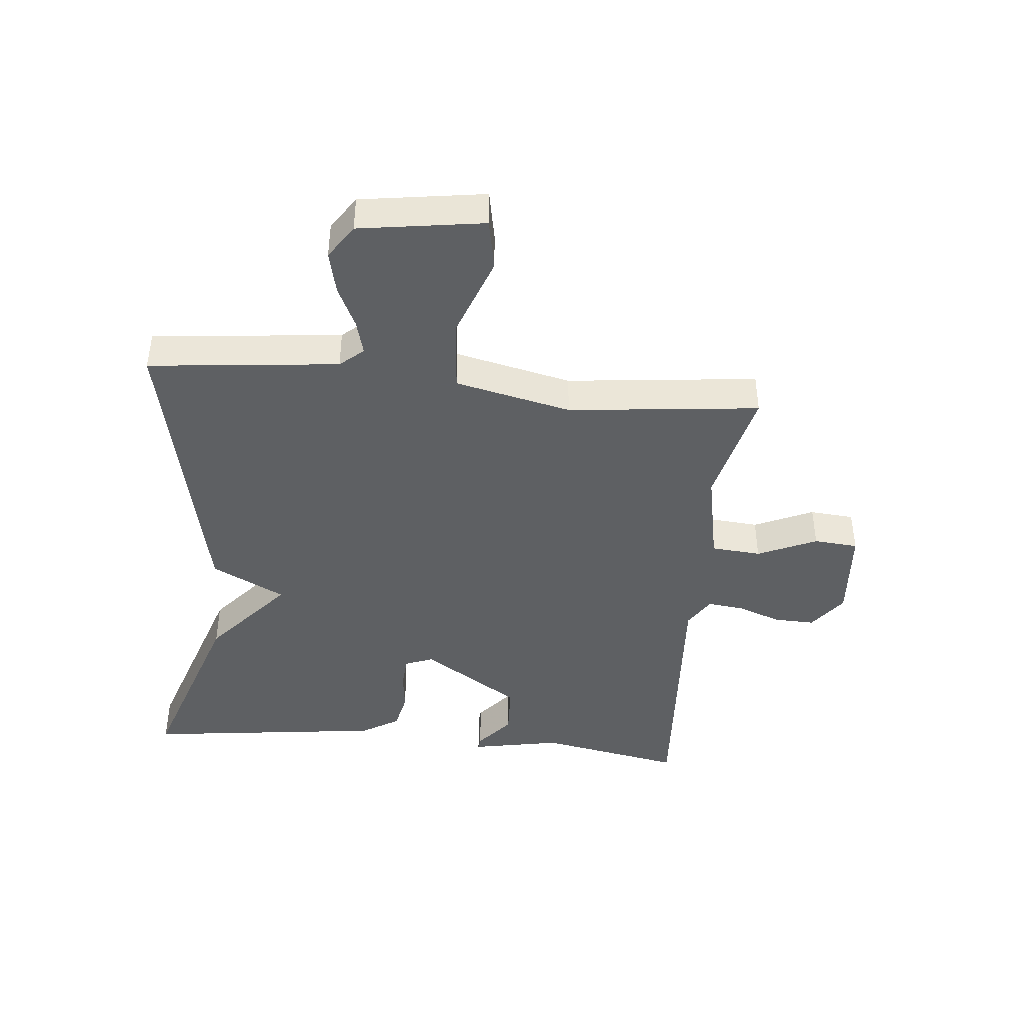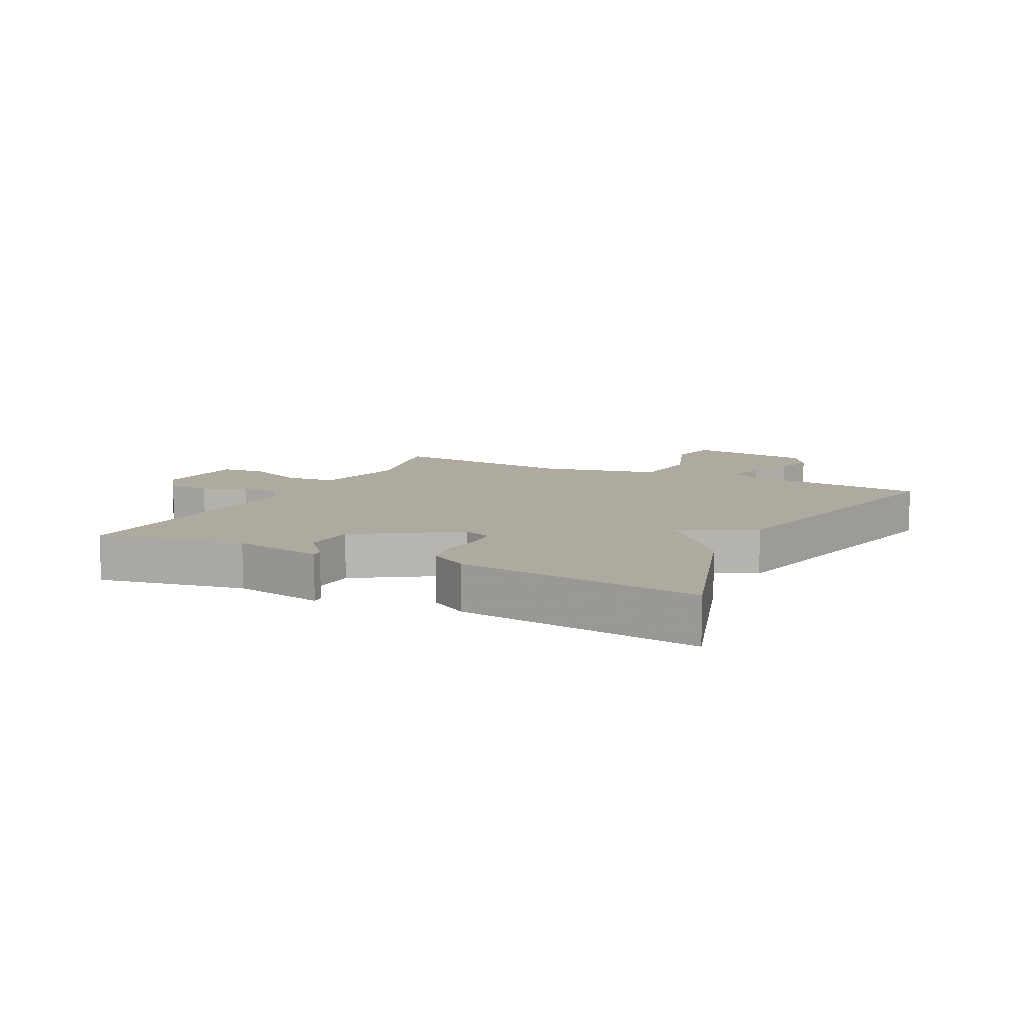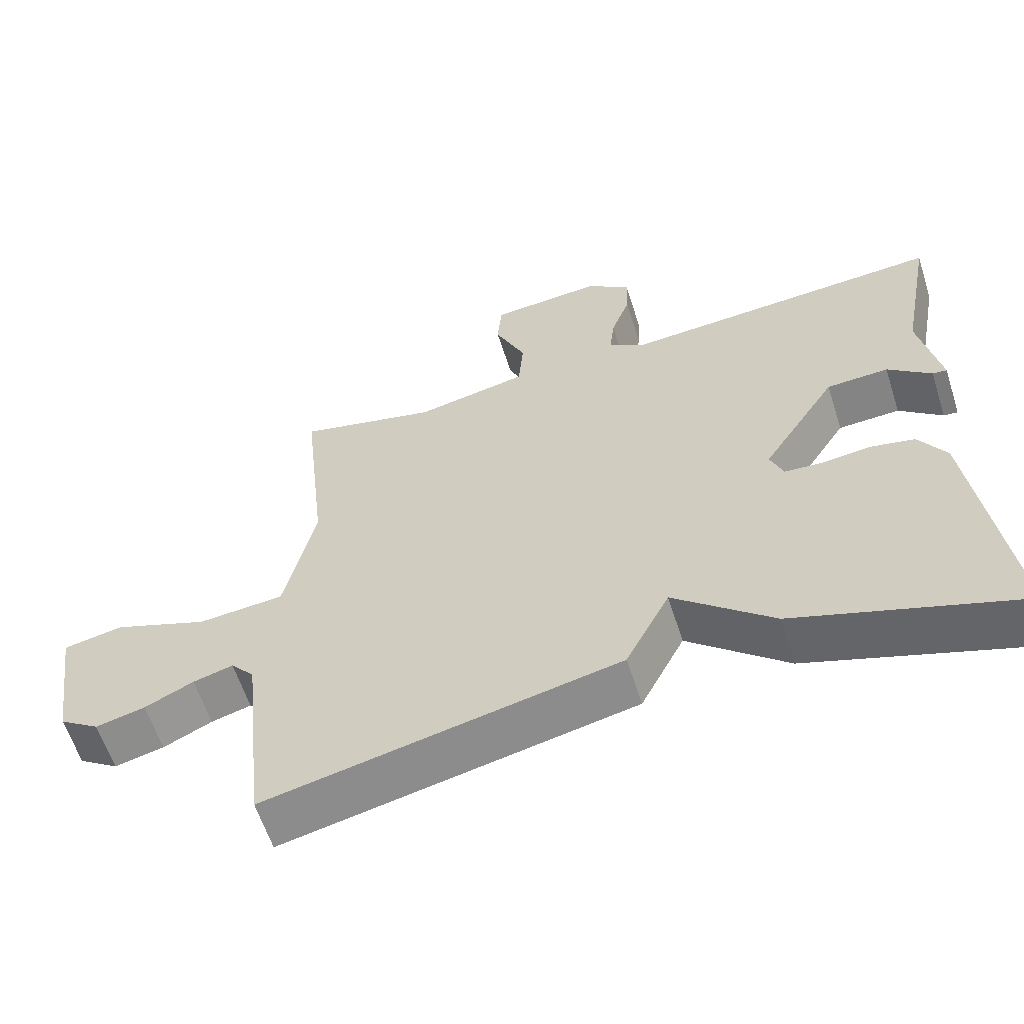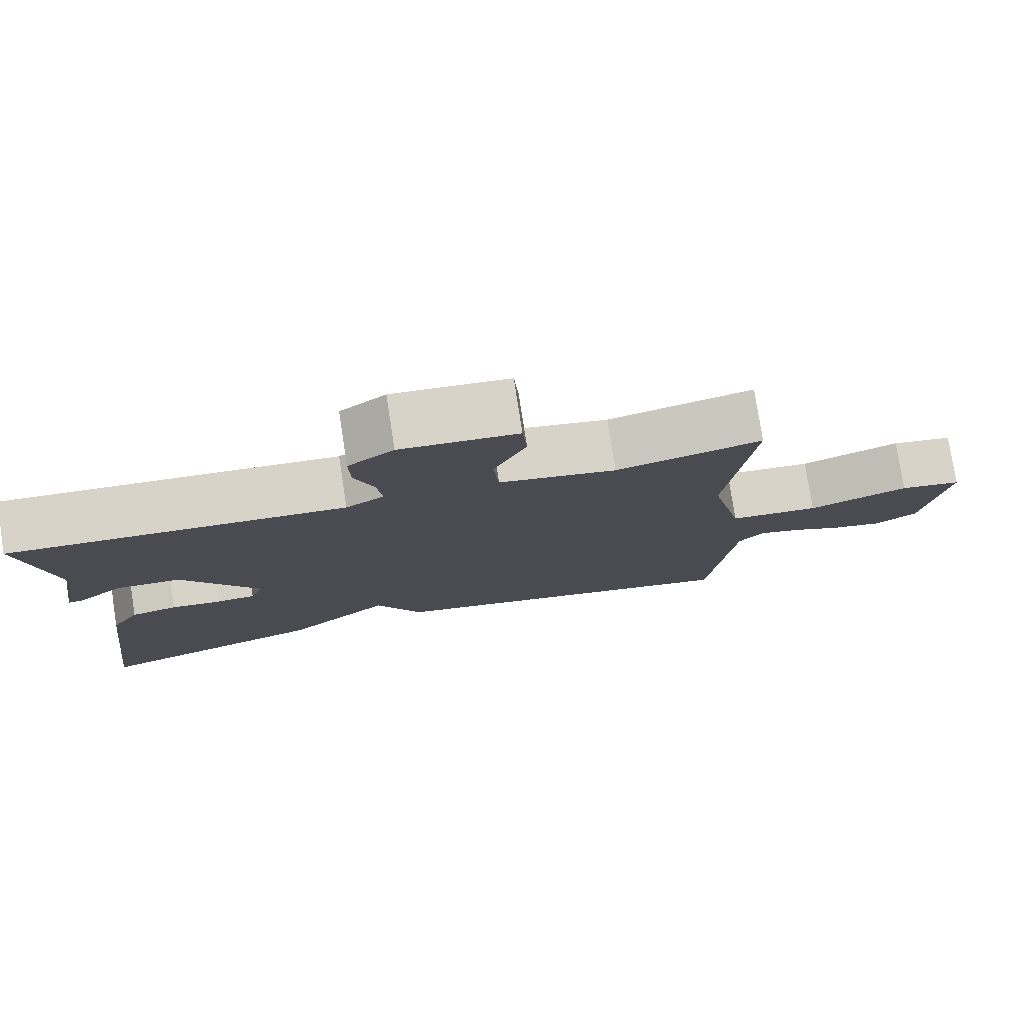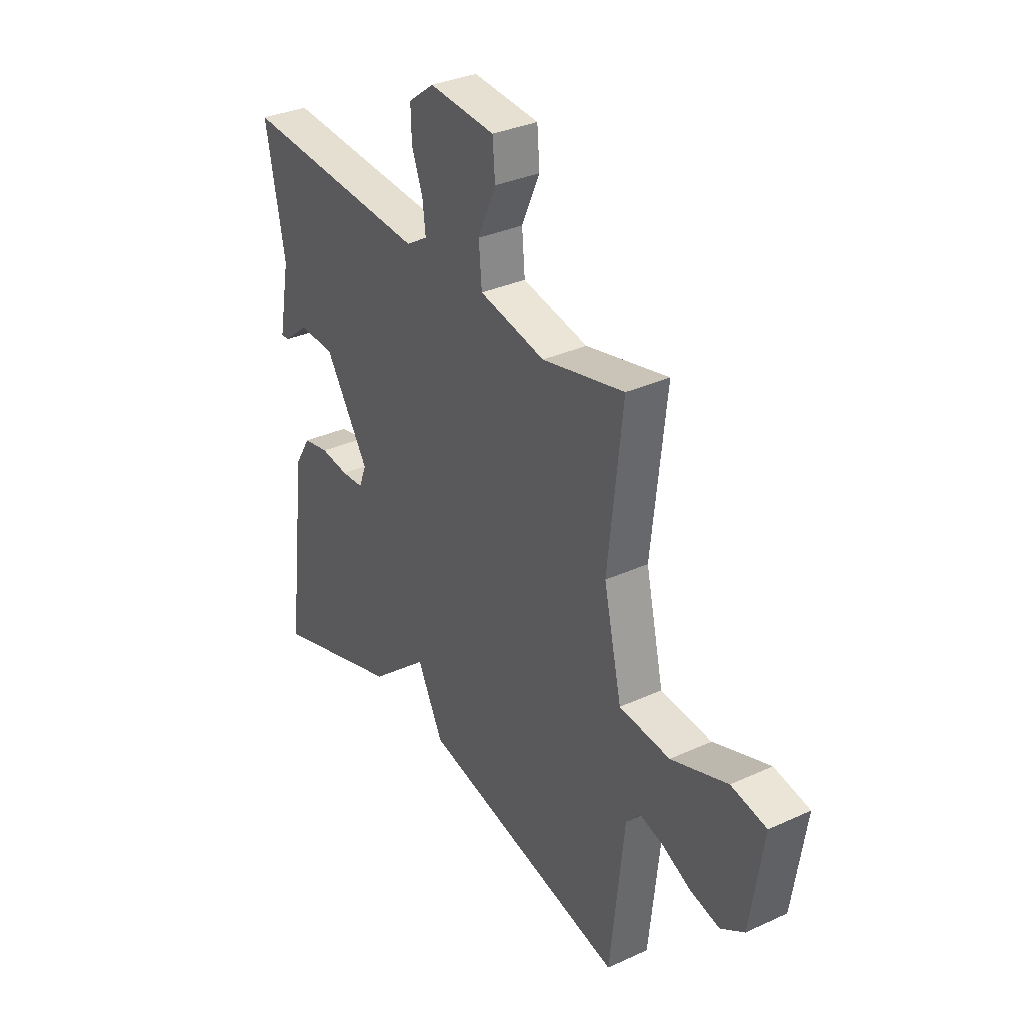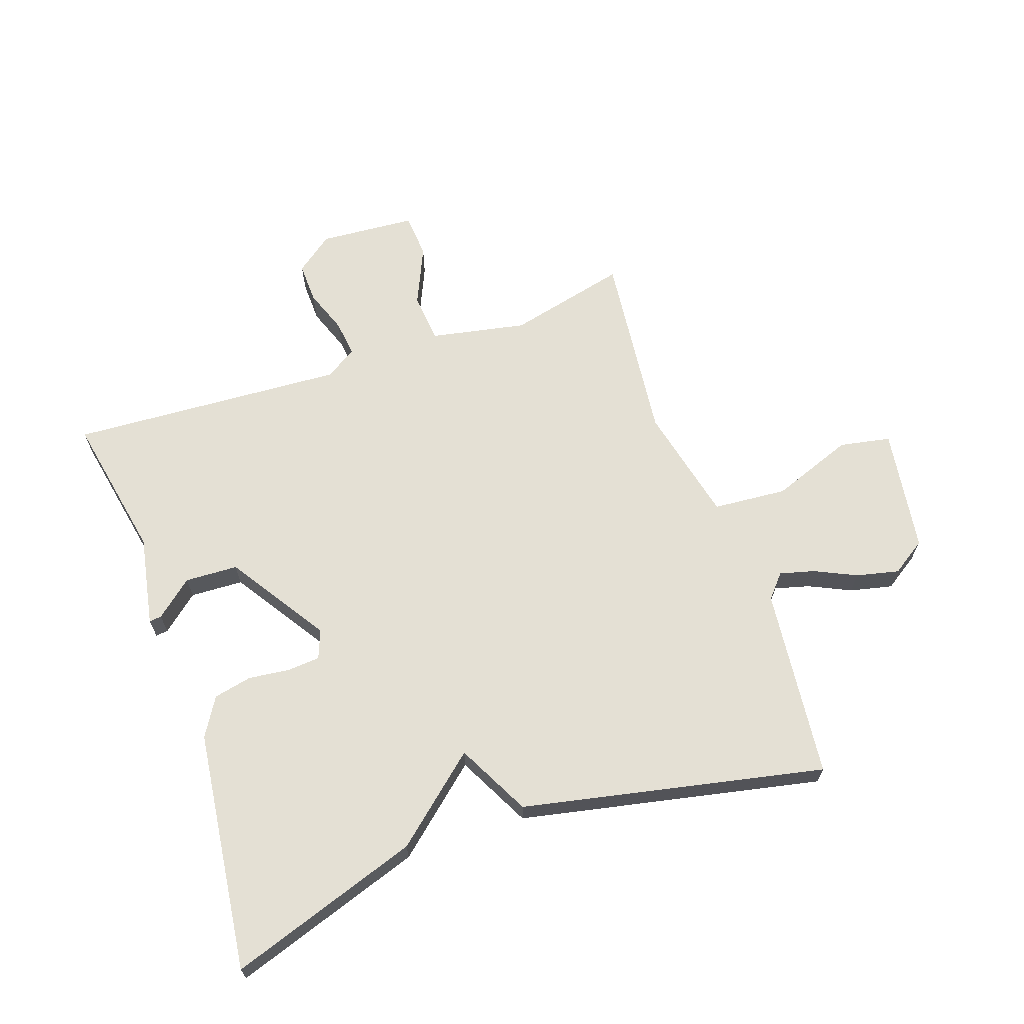
<metadata>
{"format":"obj","ext":"obj","renderer":"f3d","projection":"perspective","resolution":1024,"background":"white","views":[{"elev":-42.7,"azim":-95.5,"up":"+Y"},{"elev":9.5,"azim":116.8,"up":"+Y"},{"elev":-60.3,"azim":17.7,"up":"+Z"},{"elev":77.9,"azim":171.3,"up":"+Z"},{"elev":33.3,"azim":-122.1,"up":"+Z"},{"elev":66.1,"azim":160.8,"up":"+Y"}]}
</metadata>
<code>
v -0.5 0.07 0.5
v -0.306 0.07 0.454
v -0.15 0.07 0.485
v -0.143 0.07 0.566
v -0.186 0.07 0.662
v -0.18 0.07 0.734
v -0.024 0.07 0.746
v 0.037 0.07 0.7
v 0.035 0.07 0.634
v 0.009 0.07 0.563
v 0.002 0.07 0.504
v 0.053 0.07 0.472
v 0.5 0.07 0.5
v 0.455 0.07 0.265
v 0.483 0.07 0.119
v 0.463 0.07 0.121
v 0.403 0.07 0.171
v 0.317 0.07 0.167
v 0.213 0.07 0.007
v 0.231 0.07 -0.039
v 0.284 0.07 -0.043
v 0.351 0.07 -0.035
v 0.413 0.07 -0.048
v 0.451 0.07 -0.11
v 0.5 0.07 -0.5
v 0.19 0.07 -0.397
v 0.051 0.07 -0.278
v -0.01 0.07 -0.397
v -0.5 0.07 -0.5
v -0.533 0.07 -0.191
v -0.566 0.07 -0.153
v -0.622 0.07 -0.168
v -0.69 0.07 -0.2
v -0.759 0.07 -0.216
v -0.815 0.07 -0.179
v -0.845 0.07 0.023
v -0.762 0.07 0.039
v -0.629 0.07 -0.01
v -0.509 0.07 0
v -0.466 0.07 0.189
v -0.5 0 0.5
v -0.306 0 0.454
v -0.15 0 0.485
v -0.143 0 0.566
v -0.186 0 0.662
v -0.18 0 0.734
v -0.024 0 0.746
v 0.037 0 0.7
v 0.035 0 0.634
v 0.009 0 0.563
v 0.002 0 0.504
v 0.053 0 0.472
v 0.5 0 0.5
v 0.455 0 0.265
v 0.483 0 0.119
v 0.463 0 0.121
v 0.403 0 0.171
v 0.317 0 0.167
v 0.213 0 0.007
v 0.231 0 -0.039
v 0.284 0 -0.043
v 0.351 0 -0.035
v 0.413 0 -0.048
v 0.451 0 -0.11
v 0.5 0 -0.5
v 0.19 0 -0.397
v 0.051 0 -0.278
v -0.01 0 -0.397
v -0.5 0 -0.5
v -0.533 0 -0.191
v -0.566 0 -0.153
v -0.622 0 -0.168
v -0.69 0 -0.2
v -0.759 0 -0.216
v -0.815 0 -0.179
v -0.845 0 0.023
v -0.762 0 0.039
v -0.629 0 -0.01
v -0.509 0 0
v -0.466 0 0.189
f 36 37 38
f 35 36 38
f 34 35 38
f 33 34 38
f 32 33 38
f 31 32 38 39
f 30 31 39
f 30 39 40
f 29 30 40
f 28 29 40
f 27 28 40
f 25 26 27
f 24 25 27
f 23 24 27
f 22 23 27
f 21 22 27
f 20 21 27
f 40 1 2
f 27 40 2
f 20 27 2
f 19 20 2
f 14 15 16 17
f 14 17 18
f 13 14 18
f 12 13 18
f 19 2 3
f 18 19 3
f 12 18 3
f 11 12 3
f 8 9 10
f 7 8 10
f 6 7 10
f 5 6 10
f 4 5 10
f 3 4 10 11
f 78 77 76
f 78 76 75
f 78 75 74
f 78 74 73
f 78 73 72
f 79 78 72 71
f 79 71 70
f 80 79 70
f 80 70 69
f 80 69 68
f 80 68 67
f 67 66 65
f 67 65 64
f 67 64 63
f 67 63 62
f 67 62 61
f 67 61 60
f 42 41 80
f 42 80 67
f 42 67 60
f 42 60 59
f 57 56 55 54
f 58 57 54
f 58 54 53
f 58 53 52
f 43 42 59
f 43 59 58
f 43 58 52
f 43 52 51
f 50 49 48
f 50 48 47
f 50 47 46
f 50 46 45
f 50 45 44
f 51 50 44 43
f 1 41 42 2
f 2 42 43 3
f 3 43 44 4
f 4 44 45 5
f 5 45 46 6
f 6 46 47 7
f 7 47 48 8
f 8 48 49 9
f 9 49 50 10
f 10 50 51 11
f 11 51 52 12
f 12 52 53 13
f 13 53 54 14
f 14 54 55 15
f 15 55 56 16
f 16 56 57 17
f 17 57 58 18
f 18 58 59 19
f 19 59 60 20
f 20 60 61 21
f 21 61 62 22
f 22 62 63 23
f 23 63 64 24
f 24 64 65 25
f 25 65 66 26
f 26 66 67 27
f 27 67 68 28
f 28 68 69 29
f 29 69 70 30
f 30 70 71 31
f 31 71 72 32
f 32 72 73 33
f 33 73 74 34
f 34 74 75 35
f 35 75 76 36
f 36 76 77 37
f 37 77 78 38
f 38 78 79 39
f 39 79 80 40
f 40 80 41 1

</code>
